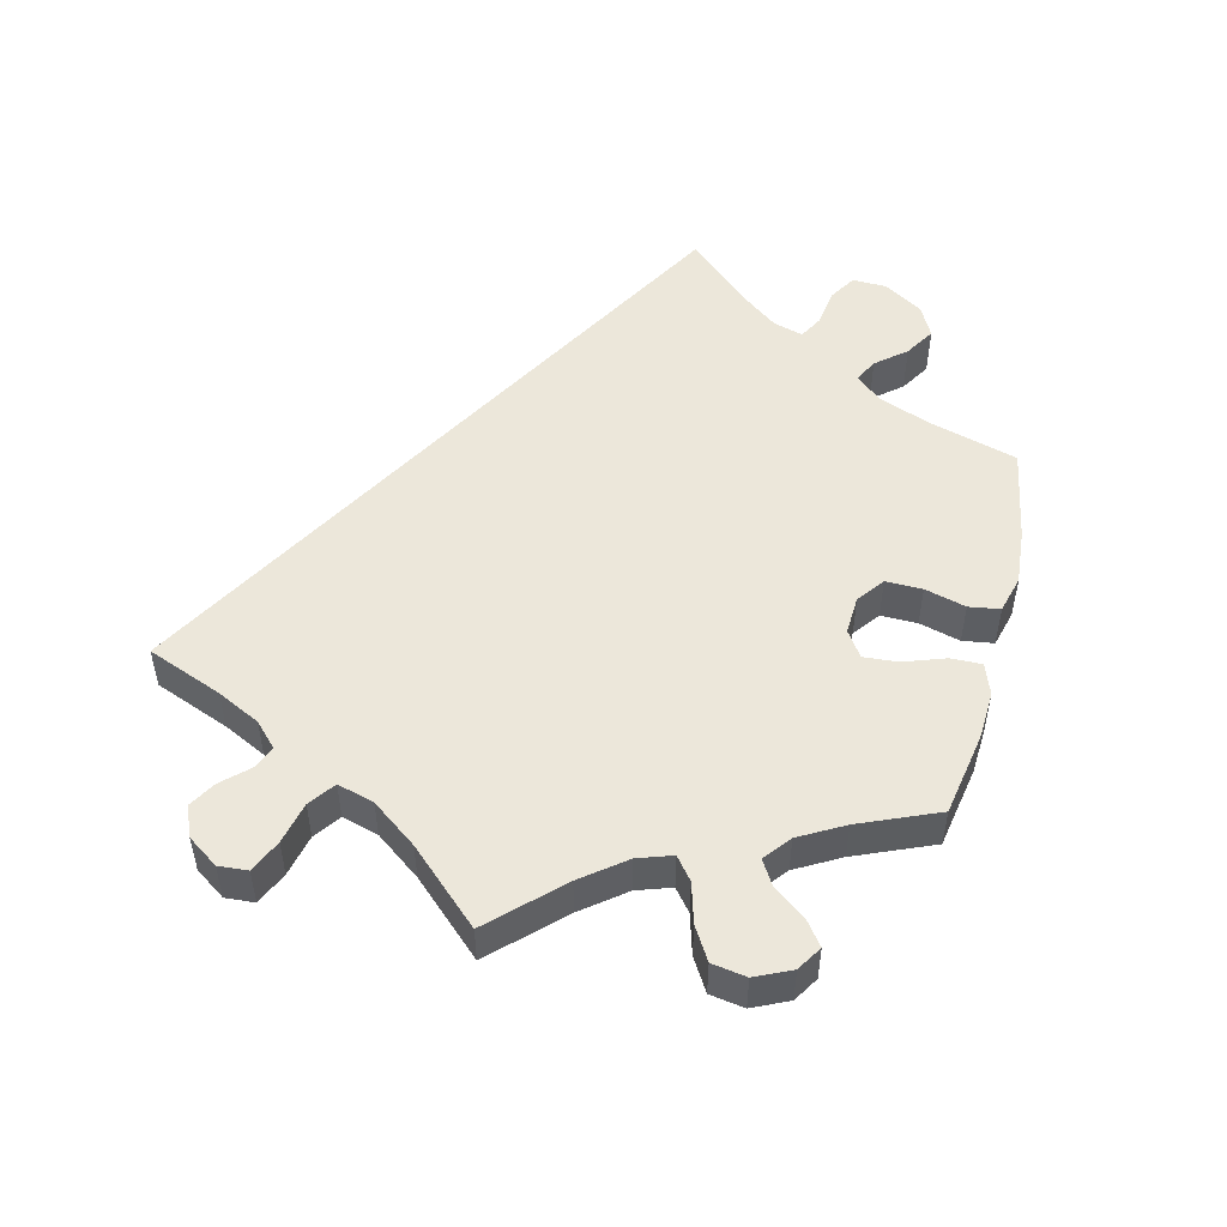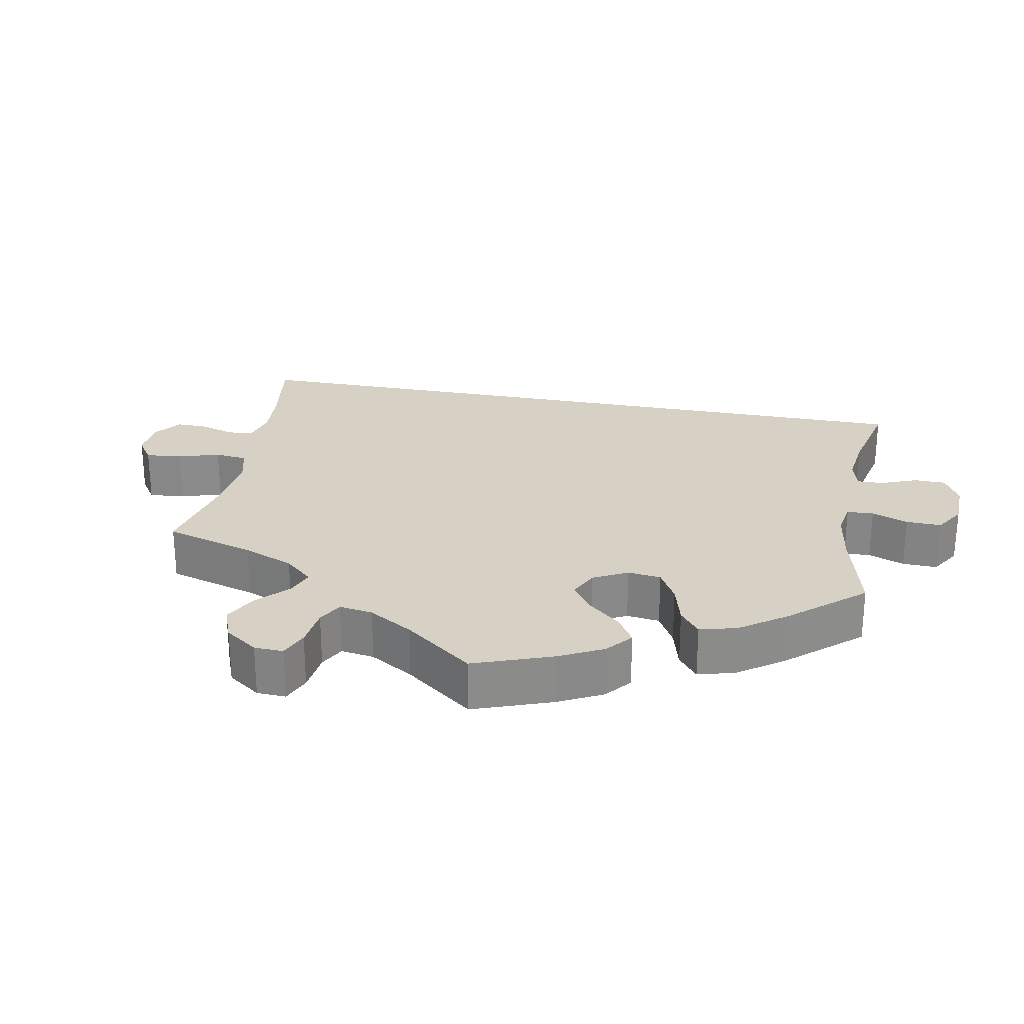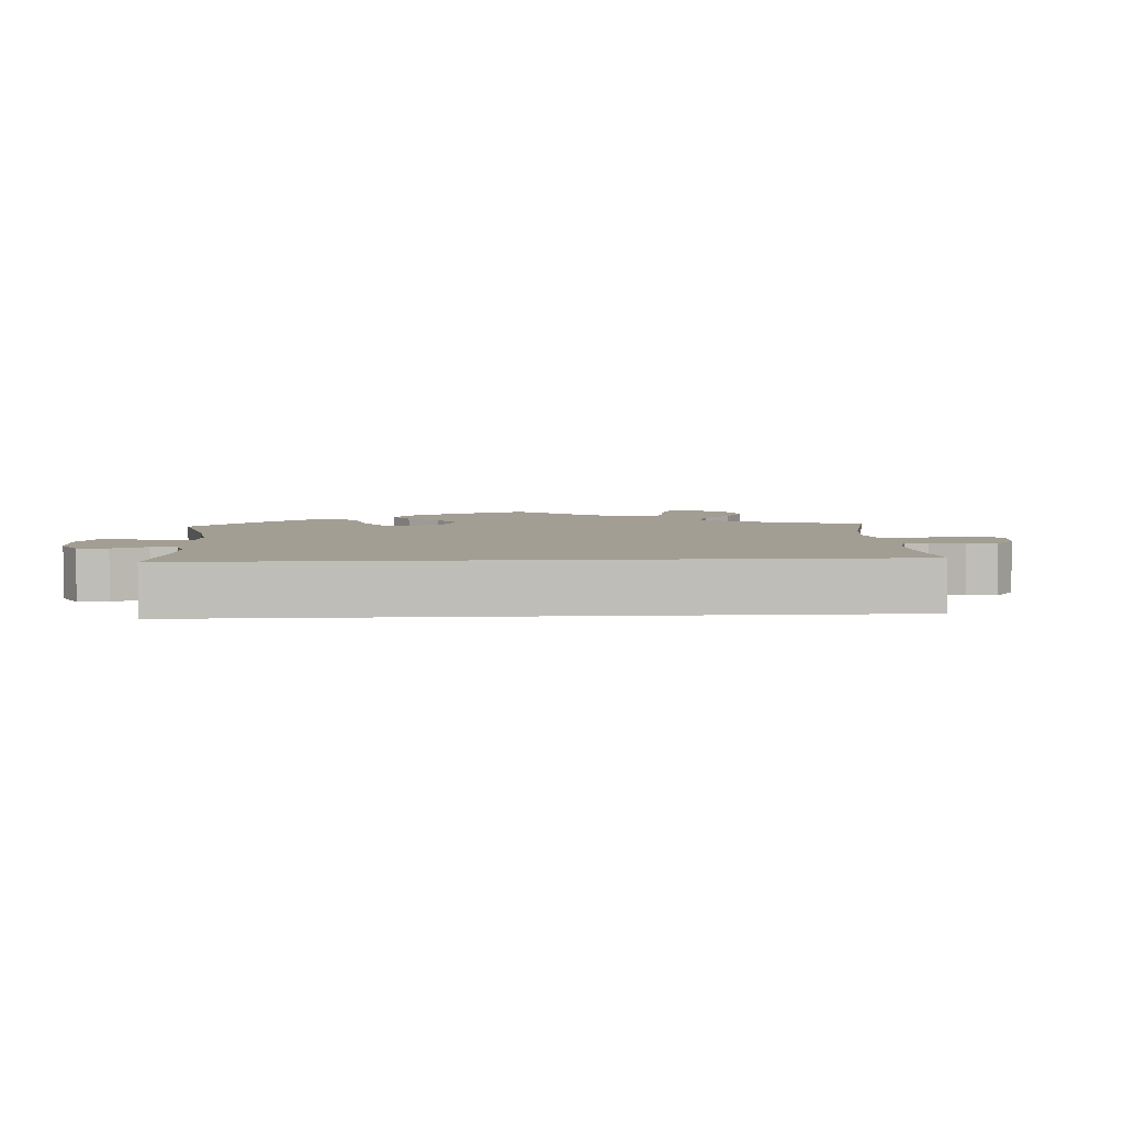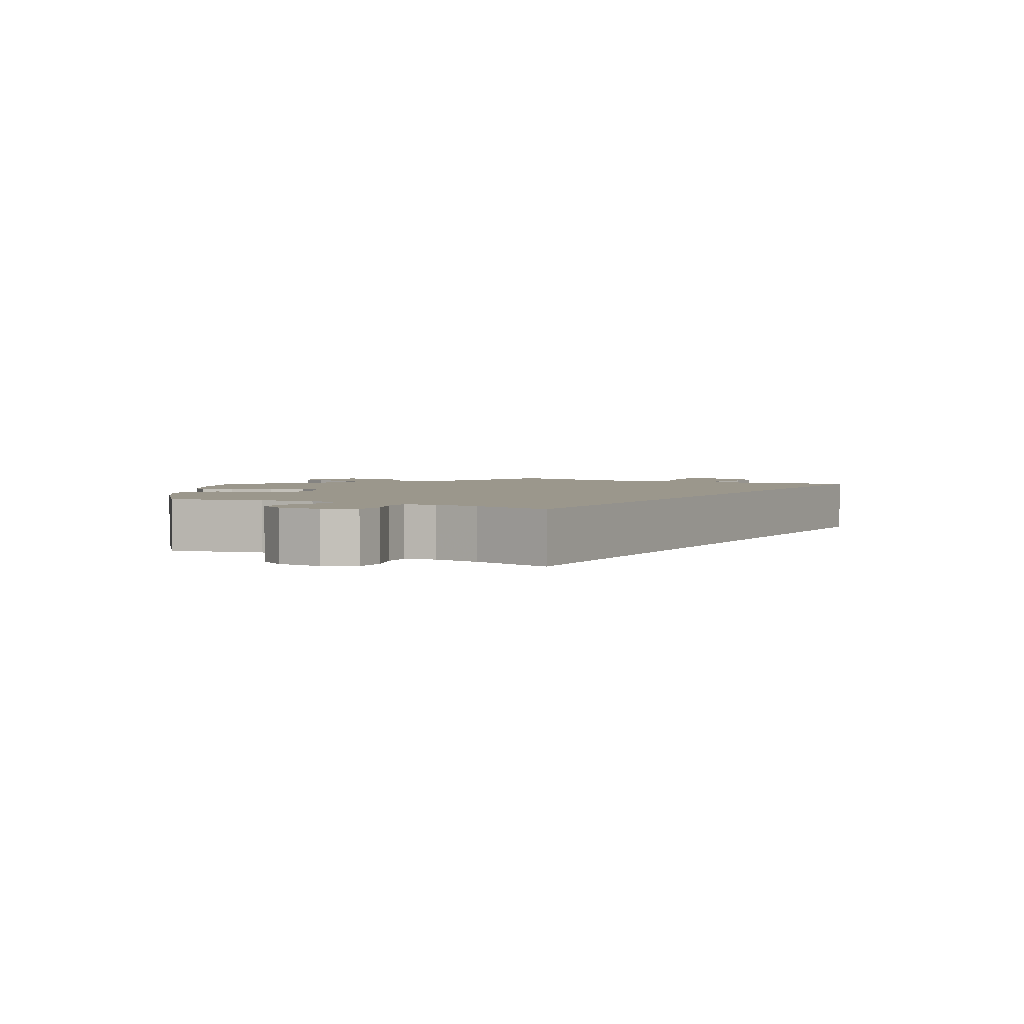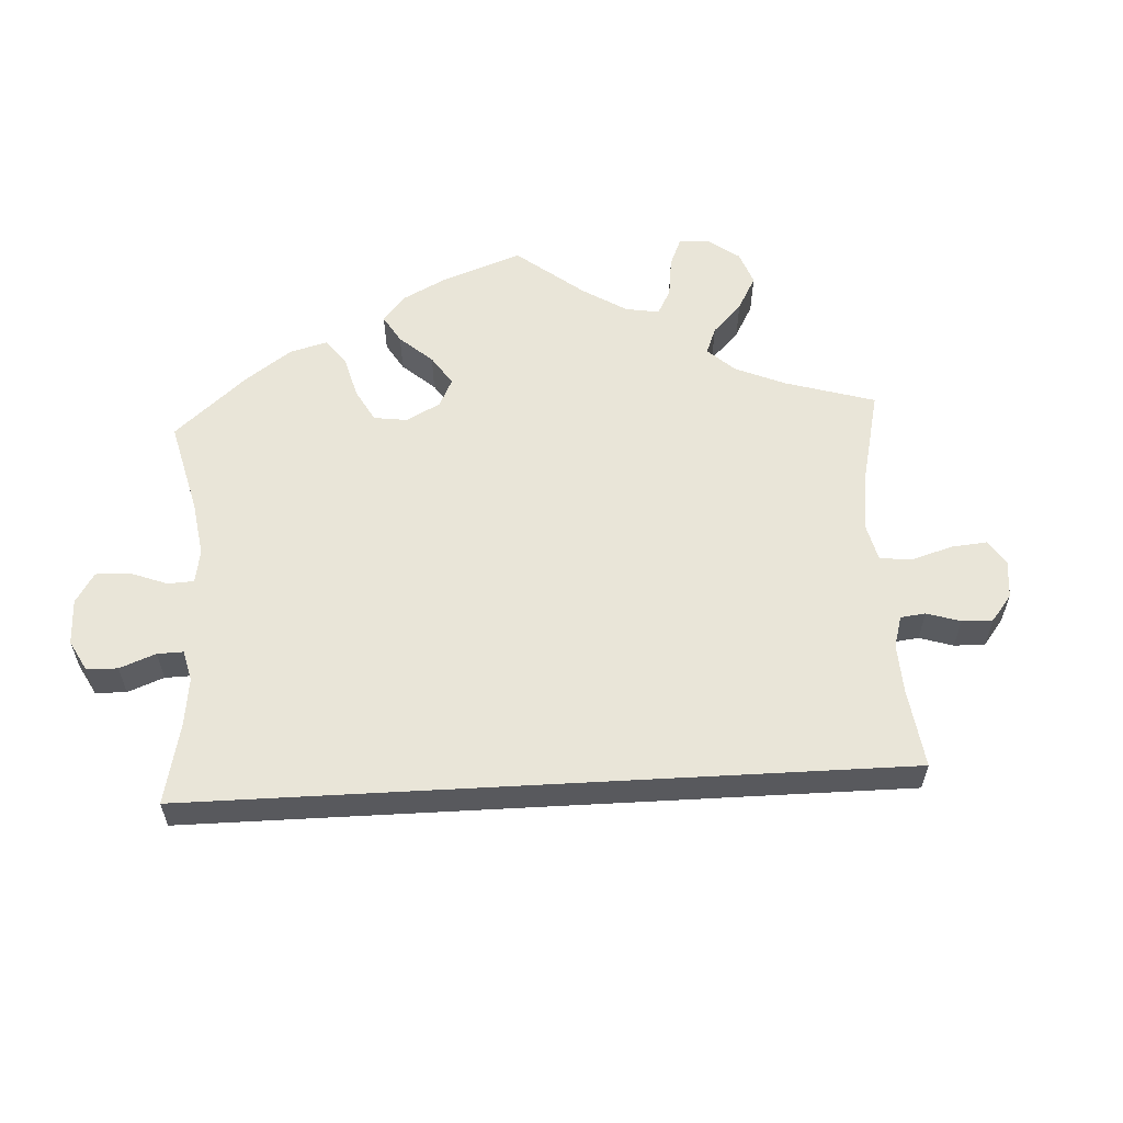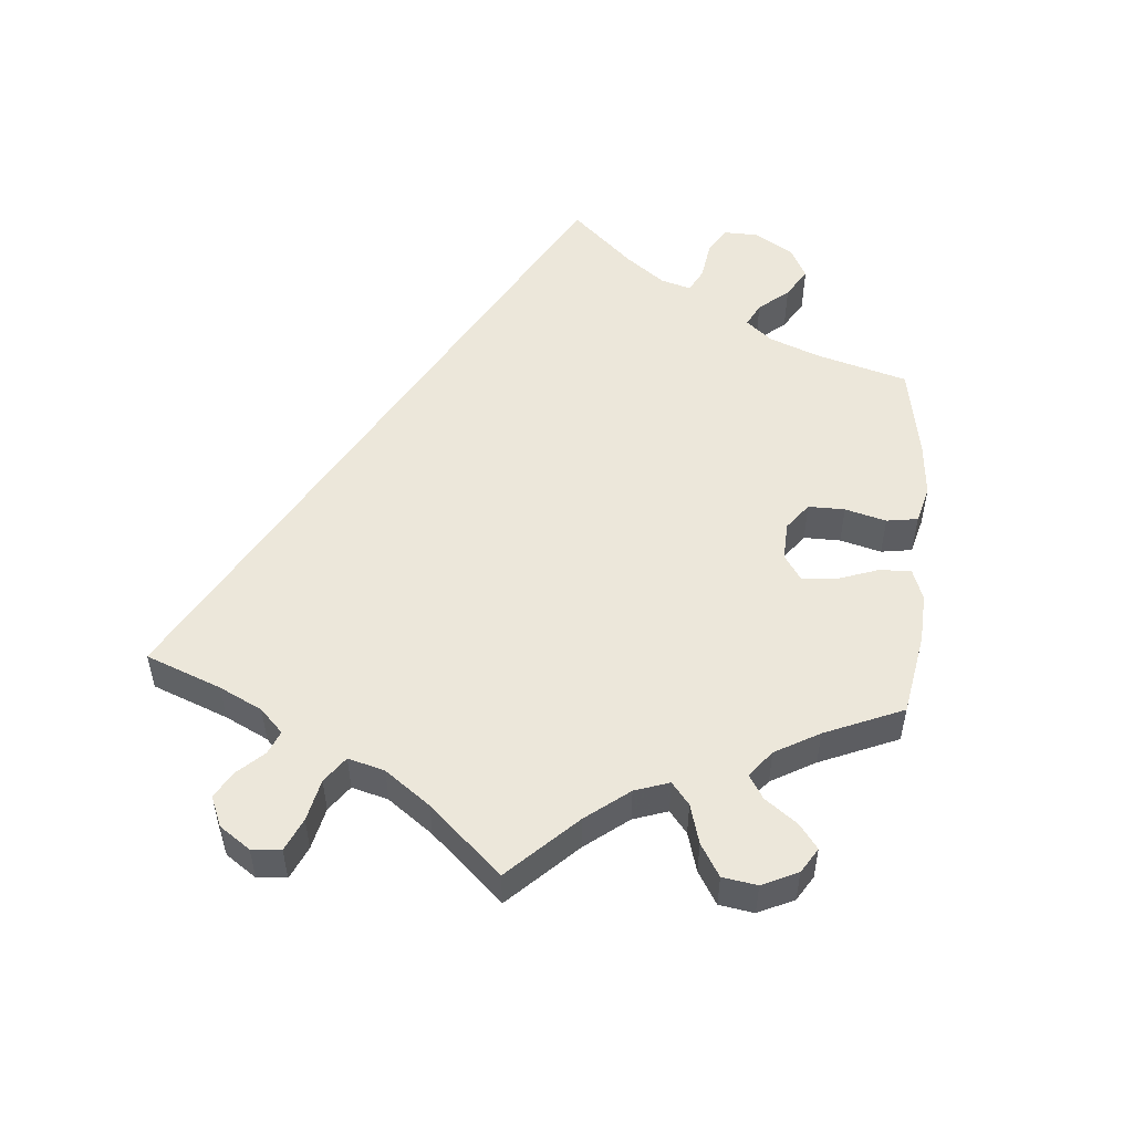
<metadata>
{"format":"obj","ext":"obj","renderer":"f3d","projection":"perspective","resolution":1024,"background":"white","views":[{"elev":51.5,"azim":73.8,"up":"+Y"},{"elev":26.6,"azim":130.7,"up":"+Y"},{"elev":5.2,"azim":-63.3,"up":"+Y"},{"elev":2.8,"azim":-120.4,"up":"+Y"},{"elev":59.7,"azim":-63.1,"up":"+Y"},{"elev":52.6,"azim":64.8,"up":"+Y"}]}
</metadata>
<code>
v 0 0.07 0.578
v 0.088 0.07 0.508
v 0.144 0.07 0.471
v 0.188 0.07 0.46
v 0.209 0.07 0.488
v 0.22 0.07 0.536
v 0.241 0.07 0.574
v 0.287 0.07 0.58
v 0.334 0.07 0.558
v 0.352 0.07 0.521
v 0.323 0.07 0.48
v 0.279 0.07 0.439
v 0.261 0.07 0.398
v 0.299 0.07 0.361
v 0.371 0.07 0.33
v 0.501 0.07 0.29
v 0.47 0.07 0.164
v 0.46 0.07 0.089
v 0.47 0.07 0.039
v 0.509 0.07 0.033
v 0.565 0.07 0.047
v 0.618 0.07 0.046
v 0.649 0.07 0.008
v 0.654 0.07 -0.047
v 0.635 0.07 -0.083
v 0.593 0.07 -0.078
v 0.541 0.07 -0.056
v 0.502 0.07 -0.055
v 0.485 0.07 -0.099
v 0.486 0.07 -0.17
v 0.501 0.07 -0.288
v 0.411 0.07 -0.364
v 0.354 0.07 -0.401
v 0.308 0.07 -0.409
v 0.287 0.07 -0.37
v 0.276 0.07 -0.311
v 0.255 0.07 -0.267
v 0.212 0.07 -0.264
v 0.167 0.07 -0.293
v 0.149 0.07 -0.336
v 0.175 0.07 -0.38
v 0.217 0.07 -0.422
v 0.233 0.07 -0.463
v 0.195 0.07 -0.501
v 0.124 0.07 -0.534
v 0 0.07 -0.578
v -0.094 0.07 -0.487
v -0.153 0.07 -0.44
v -0.197 0.07 -0.424
v -0.217 0.07 -0.455
v -0.226 0.07 -0.508
v -0.249 0.07 -0.551
v -0.298 0.07 -0.553
v -0.354 0.07 -0.523
v -0.379 0.07 -0.482
v -0.358 0.07 -0.444
v -0.316 0.07 -0.41
v -0.297 0.07 -0.379
v -0.328 0.07 -0.349
v -0.39 0.07 -0.323
v -0.501 0.07 -0.289
v 0 0 0.578
v 0.088 0 0.508
v 0.144 0 0.471
v 0.188 0 0.46
v 0.209 0 0.488
v 0.22 0 0.536
v 0.241 0 0.574
v 0.287 0 0.58
v 0.334 0 0.558
v 0.352 0 0.521
v 0.323 0 0.48
v 0.279 0 0.439
v 0.261 0 0.398
v 0.299 0 0.361
v 0.371 0 0.33
v 0.501 0 0.29
v 0.47 0 0.164
v 0.46 0 0.089
v 0.47 0 0.039
v 0.509 0 0.033
v 0.565 0 0.047
v 0.618 0 0.046
v 0.649 0 0.008
v 0.654 0 -0.047
v 0.635 0 -0.083
v 0.593 0 -0.078
v 0.541 0 -0.056
v 0.502 0 -0.055
v 0.485 0 -0.099
v 0.486 0 -0.17
v 0.501 0 -0.288
v 0.411 0 -0.364
v 0.354 0 -0.401
v 0.308 0 -0.409
v 0.287 0 -0.37
v 0.276 0 -0.311
v 0.255 0 -0.267
v 0.212 0 -0.264
v 0.167 0 -0.293
v 0.149 0 -0.336
v 0.175 0 -0.38
v 0.217 0 -0.422
v 0.233 0 -0.463
v 0.195 0 -0.501
v 0.124 0 -0.534
v 0 0 -0.578
v -0.094 0 -0.487
v -0.153 0 -0.44
v -0.197 0 -0.424
v -0.217 0 -0.455
v -0.226 0 -0.508
v -0.249 0 -0.551
v -0.298 0 -0.553
v -0.354 0 -0.523
v -0.379 0 -0.482
v -0.358 0 -0.444
v -0.316 0 -0.41
v -0.297 0 -0.379
v -0.328 0 -0.349
v -0.39 0 -0.323
v -0.501 0 -0.289
f 60 61 1 2
f 59 60 2 3
f 58 59 3 4
f 54 55 56 57
f 54 57 58
f 50 51 52 53
f 49 50 53 54
f 44 45 46 47
f 44 47 48
f 41 42 43 44
f 40 41 44 48
f 39 40 48 49
f 33 34 35 36
f 33 36 37
f 30 31 32 33
f 29 30 33 37
f 28 29 37 38
f 24 25 26 27
f 24 27 28
f 23 24 28
f 20 21 22 23
f 19 20 23 28
f 15 16 17
f 14 15 17 18
f 13 14 18 19
f 9 10 11 12
f 7 8 9 12
f 5 6 7 12
f 5 12 13
f 4 5 13
f 49 54 58 4
f 28 38 39 49
f 19 28 49
f 4 13 19 49
f 63 62 122 121
f 64 63 121 120
f 65 64 120 119
f 118 117 116 115
f 119 118 115
f 114 113 112 111
f 115 114 111 110
f 108 107 106 105
f 109 108 105
f 105 104 103 102
f 109 105 102 101
f 110 109 101 100
f 97 96 95 94
f 98 97 94
f 94 93 92 91
f 98 94 91 90
f 99 98 90 89
f 88 87 86 85
f 89 88 85
f 89 85 84
f 84 83 82 81
f 89 84 81 80
f 78 77 76
f 79 78 76 75
f 80 79 75 74
f 73 72 71 70
f 73 70 69 68
f 73 68 67 66
f 74 73 66
f 74 66 65
f 65 119 115 110
f 110 100 99 89
f 110 89 80
f 110 80 74 65
f 1 62 63 2
f 2 63 64 3
f 3 64 65 4
f 4 65 66 5
f 5 66 67 6
f 6 67 68 7
f 7 68 69 8
f 8 69 70 9
f 9 70 71 10
f 10 71 72 11
f 11 72 73 12
f 12 73 74 13
f 13 74 75 14
f 14 75 76 15
f 15 76 77 16
f 16 77 78 17
f 17 78 79 18
f 18 79 80 19
f 19 80 81 20
f 20 81 82 21
f 21 82 83 22
f 22 83 84 23
f 23 84 85 24
f 24 85 86 25
f 25 86 87 26
f 26 87 88 27
f 27 88 89 28
f 28 89 90 29
f 29 90 91 30
f 30 91 92 31
f 31 92 93 32
f 32 93 94 33
f 33 94 95 34
f 34 95 96 35
f 35 96 97 36
f 36 97 98 37
f 37 98 99 38
f 38 99 100 39
f 39 100 101 40
f 40 101 102 41
f 41 102 103 42
f 42 103 104 43
f 43 104 105 44
f 44 105 106 45
f 45 106 107 46
f 46 107 108 47
f 47 108 109 48
f 48 109 110 49
f 49 110 111 50
f 50 111 112 51
f 51 112 113 52
f 52 113 114 53
f 53 114 115 54
f 54 115 116 55
f 55 116 117 56
f 56 117 118 57
f 57 118 119 58
f 58 119 120 59
f 59 120 121 60
f 60 121 122 61
f 61 122 62 1

</code>
